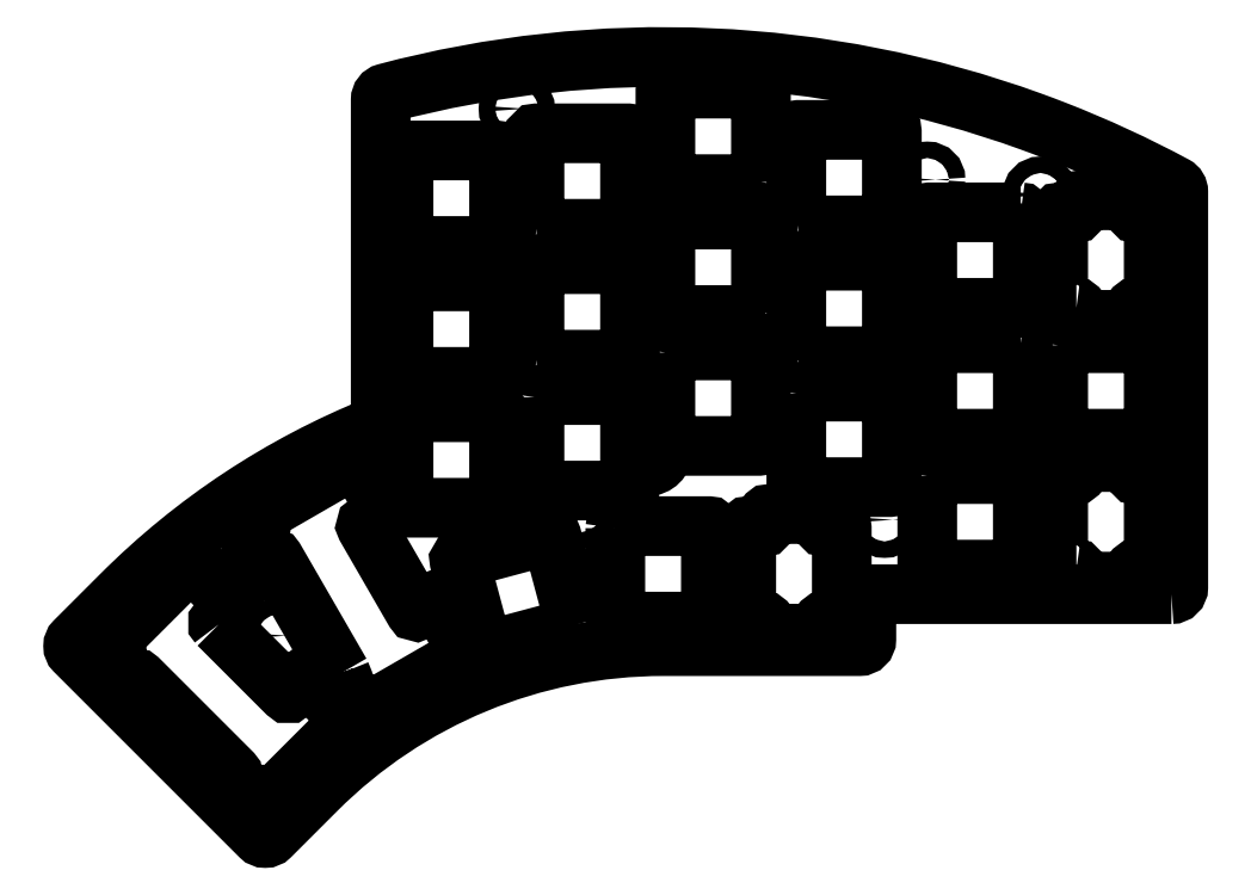
<metadata>
{"format":"dxf","ext":"dxf","renderer":"ezdxf+matplotlib","layout":"modelspace","background":"white","min_lineweight":24,"dpi":150}
</metadata>
<code>
0
SECTION
2
ENTITIES
0
CIRCLE
8
0
10
9.525
20
9.525
30
0
40
1.2
210
0
220
-0
230
1
0
CIRCLE
8
0
10
-6.95
20
49.8
30
0
40
1.2
210
0
220
-0
230
1
0
CIRCLE
8
0
10
-57.38
20
1.631
30
0
40
1.2
210
0
220
-0
230
1
0
CIRCLE
8
0
10
-101.3
20
-16.57
30
0
40
1.2
210
0
220
-0
230
1
0
CIRCLE
8
0
10
-66.68
20
60.12
30
0
40
1.2
210
0
220
-0
230
1
0
CIRCLE
8
0
10
-13.16
20
0.3
30
0
40
1.2
210
0
220
-0
230
1
0
CIRCLE
8
0
10
9.525
20
47.62
30
0
40
1.2
210
0
220
-0
230
1
0
LWPOLYLINE
8
0
90
21
70
1
43
0
10
28.57
20
-10.53
10
-14.81
20
-10.53
42
0.4142
10
-15.81
20
-11.53
10
-15.81
20
-17.09
42
-0.4142
10
-16.81
20
-18.09
10
-45.39
20
-18.09
42
0.1989
10
-95.84
20
-38.99
10
-102.6
20
-45.73
42
-0.4142
10
-104
20
-45.73
10
-130.9
20
-18.79
42
-0.4142
10
-130.9
20
-17.37
10
-124.2
20
-10.64
42
-0.1008
10
-87.1
20
13.9
42
0.3058
10
-86.47
20
14.83
10
-86.48
20
61.43
42
-0.34
10
-85.73
20
62.39
42
-0.1529
10
8.073
20
58.29
42
-0.005983
10
11.59
20
56.97
42
-0.03062
10
29.05
20
48.91
42
-0.276
10
29.58
20
48.03
10
29.58
20
-9.525
42
-0.4142
0
LWPOLYLINE
8
0
90
24
70
1
43
0
10
14.75
20
31.15
42
-0.4142
10
15.05
20
30.85
10
15.05
20
29.7
42
0.4142
10
15.35
20
29.4
10
22.75
20
29.4
42
0.4142
10
23.05
20
29.7
10
23.05
20
30.85
42
-0.4142
10
23.35
20
31.15
10
25.7
20
31.15
42
0.4142
10
26
20
31.45
10
26
20
44.75
42
0.4142
10
25.7
20
45.05
10
23.35
20
45.05
42
-0.4142
10
23.05
20
45.35
10
23.05
20
46.5
42
0.4142
10
22.75
20
46.8
10
15.35
20
46.8
42
0.4142
10
15.05
20
46.5
10
15.05
20
45.35
42
-0.4142
10
14.75
20
45.05
10
12.4
20
45.05
42
0.4142
10
12.1
20
44.75
10
12.1
20
31.45
42
0.4142
10
12.4
20
31.15
0
LWPOLYLINE
8
0
90
24
70
1
43
0
10
14.75
20
-6.95
42
-0.4142
10
15.05
20
-7.25
10
15.05
20
-8.4
42
0.4142
10
15.35
20
-8.7
10
22.75
20
-8.7
42
0.4142
10
23.05
20
-8.4
10
23.05
20
-7.25
42
-0.4142
10
23.35
20
-6.95
10
25.7
20
-6.95
42
0.4142
10
26
20
-6.65
10
26
20
6.65
42
0.4142
10
25.7
20
6.95
10
23.35
20
6.95
42
-0.4142
10
23.05
20
7.25
10
23.05
20
8.4
42
0.4142
10
22.75
20
8.7
10
15.35
20
8.7
42
0.4142
10
15.05
20
8.4
10
15.05
20
7.25
42
-0.4142
10
14.75
20
6.95
10
12.4
20
6.95
42
0.4142
10
12.1
20
6.65
10
12.1
20
-6.65
42
0.4142
10
12.4
20
-6.95
0
LWPOLYLINE
8
0
90
24
70
1
43
0
10
-22.34
20
-15.97
42
-0.4142
10
-22.64
20
-16.27
10
-30.04
20
-16.27
42
-0.4142
10
-30.34
20
-15.97
10
-30.34
20
-14.82
42
0.4142
10
-30.64
20
-14.52
10
-32.99
20
-14.52
42
-0.4142
10
-33.29
20
-14.22
10
-33.29
20
-0.9198
42
-0.4142
10
-32.99
20
-0.6198
10
-30.64
20
-0.6198
42
0.4142
10
-30.34
20
-0.3198
10
-30.34
20
0.8302
42
-0.4142
10
-30.04
20
1.13
10
-22.64
20
1.13
42
-0.4142
10
-22.34
20
0.8302
10
-22.34
20
-0.3198
42
0.4142
10
-22.04
20
-0.6198
10
-19.69
20
-0.6198
42
-0.4142
10
-19.39
20
-0.9198
10
-19.39
20
-14.22
42
-0.4142
10
-19.69
20
-14.52
10
-22.04
20
-14.52
42
0.4142
10
-22.34
20
-14.82
0
LWPOLYLINE
8
0
90
32
70
1
43
0
10
-110.1
20
-14.95
42
-0.4142
10
-110.1
20
-14.53
10
-107.8
20
-12.3
42
0.4142
10
-107.8
20
-11.88
10
-113.9
20
-5.812
42
0.4142
10
-114.3
20
-5.812
10
-126.4
20
-17.87
42
0.4142
10
-126.4
20
-18.29
10
-125
20
-19.7
42
-0.4142
10
-125
20
-20.12
10
-125.8
20
-20.93
42
0.4142
10
-125.8
20
-21.36
10
-123.4
20
-23.76
42
0.4142
10
-122.9
20
-23.76
10
-122.1
20
-22.95
42
-0.4142
10
-121.7
20
-22.95
10
-108.2
20
-36.51
42
-0.4142
10
-108.2
20
-36.93
10
-109
20
-37.75
42
0.4142
10
-109
20
-38.17
10
-106.6
20
-40.57
42
0.4142
10
-106.1
20
-40.57
10
-105.3
20
-39.76
42
-0.4142
10
-104.9
20
-39.76
10
-103.5
20
-41.17
42
0.4142
10
-103.1
20
-41.17
10
-91.01
20
-29.11
42
0.4142
10
-91.01
20
-28.69
10
-97.08
20
-22.62
42
0.4142
10
-97.5
20
-22.62
10
-99.73
20
-24.85
42
-0.4142
10
-100.2
20
-24.85
0
LWPOLYLINE
8
0
90
8
70
1
43
0
10
-45.05
20
24.65
10
-45.05
20
11.35
42
0.4142
10
-44.75
20
11.05
10
-31.45
20
11.05
42
0.4142
10
-31.15
20
11.35
10
-31.15
20
24.65
42
0.4142
10
-31.45
20
24.95
10
-44.75
20
24.95
42
0.4142
0
LWPOLYLINE
8
0
90
8
70
1
43
0
10
-31.15
20
49.45
10
-31.15
20
62.75
42
0.4142
10
-31.45
20
63.05
10
-44.75
20
63.05
42
0.4142
10
-45.05
20
62.75
10
-45.05
20
49.45
42
0.4142
10
-44.75
20
49.15
10
-31.45
20
49.15
42
0.4142
0
LWPOLYLINE
8
0
90
8
70
1
43
0
10
-83.15
20
15.65
10
-83.15
20
2.35
42
0.4142
10
-82.85
20
2.05
10
-69.55
20
2.05
42
0.4142
10
-69.25
20
2.35
10
-69.25
20
15.65
42
0.4142
10
-69.55
20
15.95
10
-82.85
20
15.95
42
0.4142
0
LWPOLYLINE
8
0
90
8
70
1
43
0
10
-52.34
20
-0.9198
10
-52.34
20
-14.22
42
0.4142
10
-52.04
20
-14.52
10
-38.74
20
-14.52
42
0.4142
10
-38.44
20
-14.22
10
-38.44
20
-0.9198
42
0.4142
10
-38.74
20
-0.6198
10
-52.04
20
-0.6198
42
0.4142
0
LWPOLYLINE
8
0
90
8
70
1
43
0
10
-25.7
20
43.15
10
-12.4
20
43.15
42
0.4142
10
-12.1
20
43.45
10
-12.1
20
56.75
42
0.4142
10
-12.4
20
57.05
10
-25.7
20
57.05
42
0.4142
10
-26
20
56.75
10
-26
20
43.45
42
0.4142
0
LWPOLYLINE
8
0
90
8
70
1
43
0
10
6.65
20
26
10
-6.65
20
26
42
0.4142
10
-6.95
20
25.7
10
-6.95
20
12.4
42
0.4142
10
-6.65
20
12.1
10
6.65
20
12.1
42
0.4142
10
6.95
20
12.4
10
6.95
20
25.7
42
0.4142
0
LWPOLYLINE
8
0
90
8
70
1
43
0
10
-6.95
20
6.65
10
-6.95
20
-6.65
42
0.4142
10
-6.65
20
-6.95
10
6.65
20
-6.95
42
0.4142
10
6.95
20
-6.65
10
6.95
20
6.65
42
0.4142
10
6.65
20
6.95
10
-6.65
20
6.95
42
0.4142
0
LWPOLYLINE
8
0
90
8
70
1
43
0
10
6.65
20
45.05
10
-6.65
20
45.05
42
0.4142
10
-6.95
20
44.75
10
-6.95
20
31.45
42
0.4142
10
-6.65
20
31.15
10
6.65
20
31.15
42
0.4142
10
6.95
20
31.45
10
6.95
20
44.75
42
0.4142
0
LWPOLYLINE
8
0
90
8
70
1
43
0
10
-63.8
20
42.65
10
-50.5
20
42.65
42
0.4142
10
-50.2
20
42.95
10
-50.2
20
56.25
42
0.4142
10
-50.5
20
56.55
10
-63.8
20
56.55
42
0.4142
10
-64.1
20
56.25
10
-64.1
20
42.95
42
0.4142
0
LWPOLYLINE
8
0
90
8
70
1
43
0
10
-63.8
20
23.6
10
-50.5
20
23.6
42
0.4142
10
-50.2
20
23.9
10
-50.2
20
37.2
42
0.4142
10
-50.5
20
37.5
10
-63.8
20
37.5
42
0.4142
10
-64.1
20
37.2
10
-64.1
20
23.9
42
0.4142
0
LWPOLYLINE
8
0
90
8
70
1
43
0
10
-31.15
20
30.4
10
-31.15
20
43.7
42
0.4142
10
-31.45
20
44
10
-44.75
20
44
42
0.4142
10
-45.05
20
43.7
10
-45.05
20
30.4
42
0.4142
10
-44.75
20
30.1
10
-31.45
20
30.1
42
0.4142
0
LWPOLYLINE
8
0
90
8
70
1
43
0
10
-83.15
20
34.7
10
-83.15
20
21.4
42
0.4142
10
-82.85
20
21.1
10
-69.55
20
21.1
42
0.4142
10
-69.25
20
21.4
10
-69.25
20
34.7
42
0.4142
10
-69.55
20
35
10
-82.85
20
35
42
0.4142
0
LWPOLYLINE
8
0
90
8
70
1
43
0
10
-58.14
20
-14.98
10
-61.58
20
-2.137
42
0.4142
10
-61.95
20
-1.925
10
-74.8
20
-5.368
42
0.4142
10
-75.01
20
-5.735
10
-71.57
20
-18.58
42
0.4142
10
-71.2
20
-18.79
10
-58.35
20
-15.35
42
0.4142
0
LWPOLYLINE
8
0
90
8
70
1
43
0
10
-25.7
20
24.1
10
-12.4
20
24.1
42
0.4142
10
-12.1
20
24.4
10
-12.1
20
37.7
42
0.4142
10
-12.4
20
38
10
-25.7
20
38
42
0.4142
10
-26
20
37.7
10
-26
20
24.4
42
0.4142
0
LWPOLYLINE
8
0
90
8
70
1
43
0
10
12.1
20
25.7
10
12.1
20
12.4
42
0.4142
10
12.4
20
12.1
10
25.7
20
12.1
42
0.4142
10
26
20
12.4
10
26
20
25.7
42
0.4142
10
25.7
20
26
10
12.4
20
26
42
0.4142
0
LWPOLYLINE
8
0
90
8
70
1
43
0
10
-26
20
18.65
10
-26
20
5.35
42
0.4142
10
-25.7
20
5.05
10
-12.4
20
5.05
42
0.4142
10
-12.1
20
5.35
10
-12.1
20
18.65
42
0.4142
10
-12.4
20
18.95
10
-25.7
20
18.95
42
0.4142
0
LWPOLYLINE
8
0
90
8
70
1
43
0
10
-83.15
20
53.75
10
-83.15
20
40.45
42
0.4142
10
-82.85
20
40.15
10
-69.55
20
40.15
42
0.4142
10
-69.25
20
40.45
10
-69.25
20
53.75
42
0.4142
10
-69.55
20
54.05
10
-82.85
20
54.05
42
0.4142
0
LWPOLYLINE
8
0
90
8
70
1
43
0
10
-64.1
20
18.15
10
-64.1
20
4.85
42
0.4142
10
-63.8
20
4.55
10
-50.5
20
4.55
42
0.4142
10
-50.2
20
4.85
10
-50.2
20
18.15
42
0.4142
10
-50.5
20
18.45
10
-63.8
20
18.45
42
0.4142
0
LWPOLYLINE
8
0
90
32
70
1
43
0
10
-92.31
20
-22.07
42
-0.4142
10
-92.42
20
-22.48
10
-93.42
20
-23.05
42
0.4142
10
-93.53
20
-23.46
10
-91.83
20
-26.41
42
0.4142
10
-91.42
20
-26.52
10
-90.42
20
-25.94
42
-0.4142
10
-90.01
20
-26.05
10
-89.02
20
-27.77
42
0.4142
10
-88.61
20
-27.88
10
-73.84
20
-19.36
42
0.4142
10
-73.73
20
-18.95
10
-78.02
20
-11.52
42
0.4142
10
-78.43
20
-11.41
10
-81.16
20
-12.99
42
-0.4142
10
-81.57
20
-12.88
10
-88.57
20
-0.7529
42
-0.4142
10
-88.46
20
-0.3431
10
-85.73
20
1.232
42
0.4142
10
-85.62
20
1.642
10
-89.91
20
9.068
42
0.4142
10
-90.32
20
9.178
10
-105.1
20
0.6527
42
0.4142
10
-105.2
20
0.2429
10
-104.2
20
-1.478
42
-0.4142
10
-104.3
20
-1.888
10
-105.3
20
-2.463
42
0.4142
10
-105.4
20
-2.873
10
-103.7
20
-5.817
42
0.4142
10
-103.3
20
-5.927
10
-102.3
20
-5.352
42
-0.4142
10
-101.9
20
-5.462
0
CIRCLE
8
0
10
-47.62
20
10.3
30
0
40
2.2
210
0
220
-0
230
1
0
CIRCLE
8
0
10
-47.63
20
48.4
30
0
40
2.2
210
0
220
-0
230
1
0
CIRCLE
8
0
10
-28.57
20
29.35
30
0
40
2.2
210
0
220
-0
230
1
0
CIRCLE
8
0
10
-66.68
20
29.35
30
0
40
2.2
210
0
220
-0
230
1
0
ENDSEC
0
EOF

</code>
